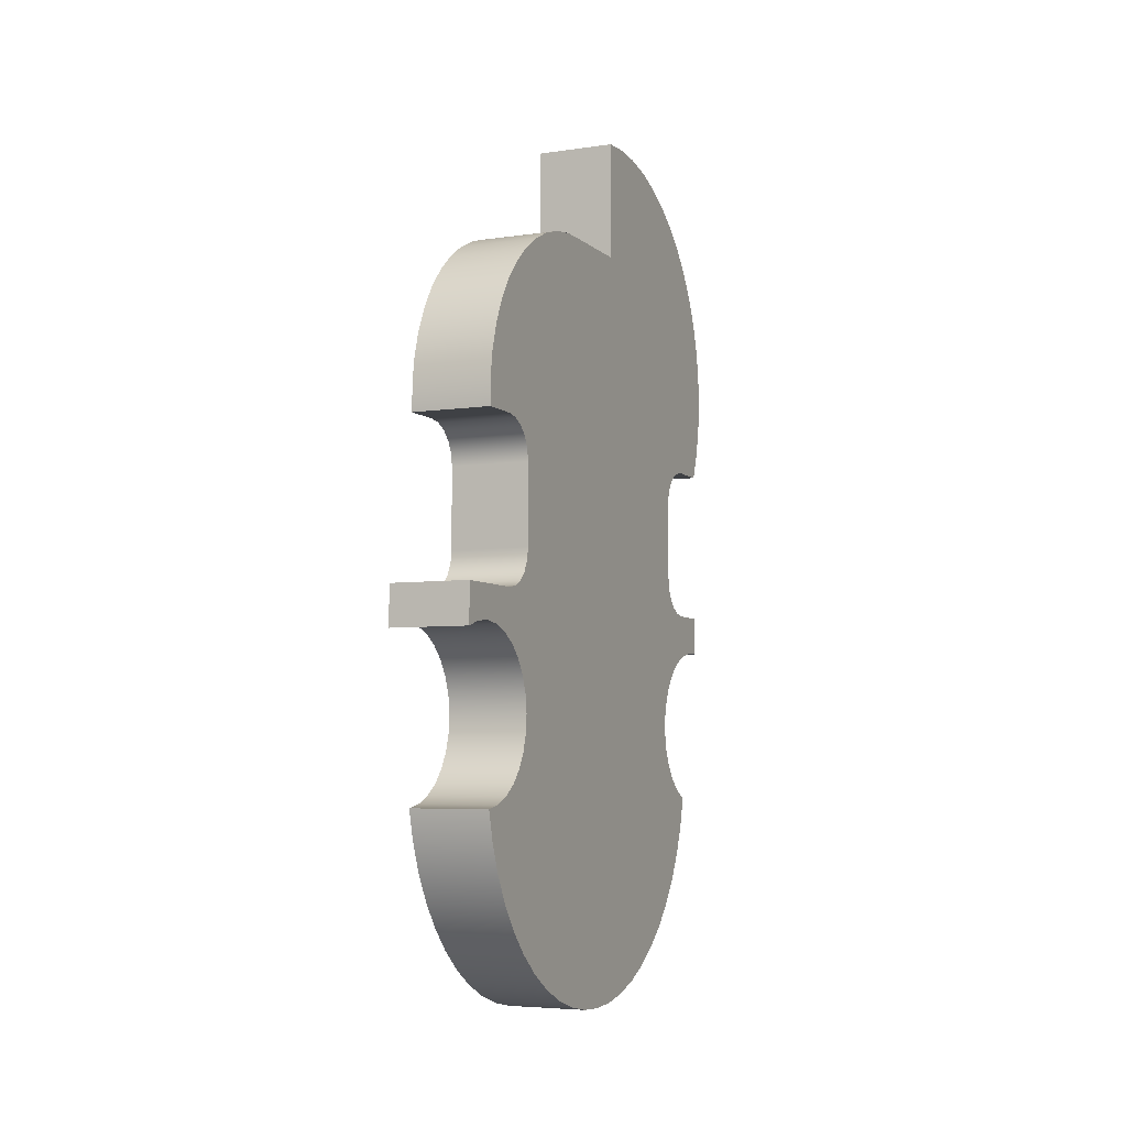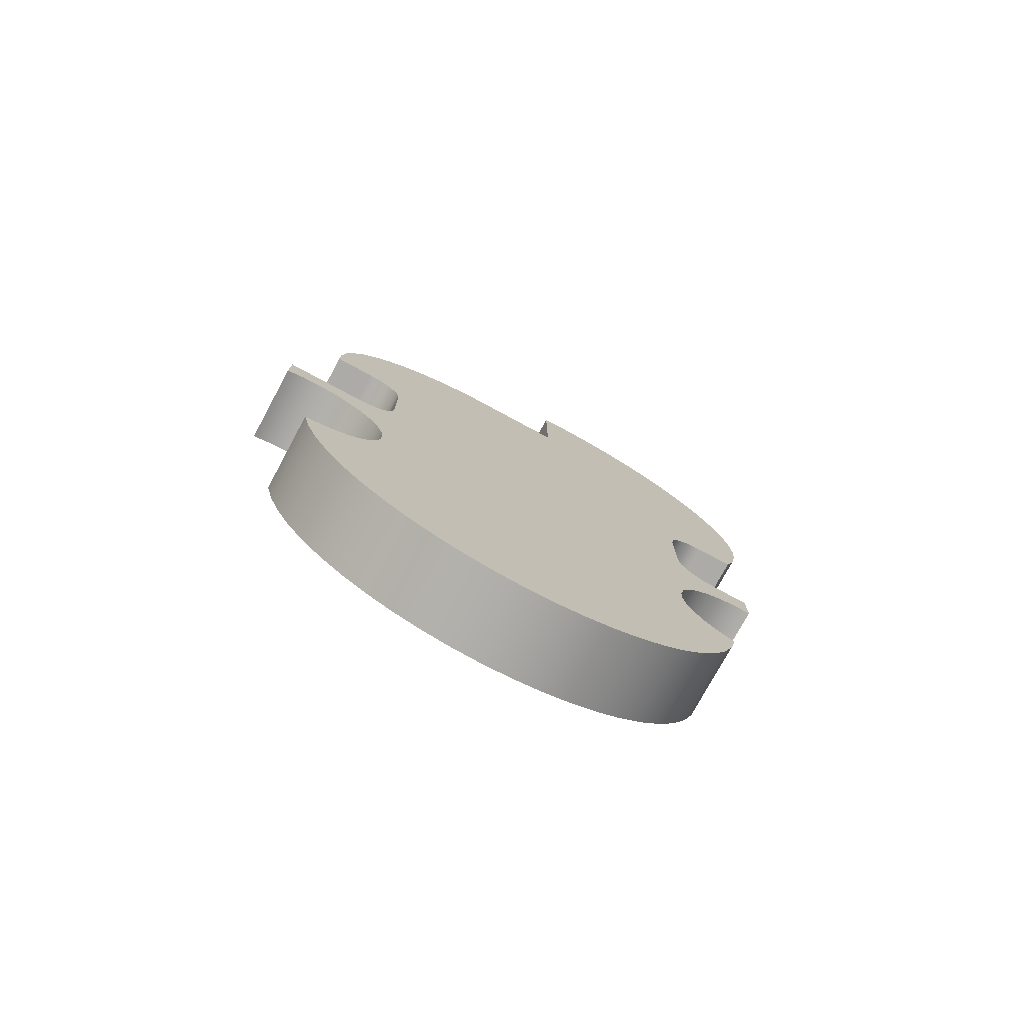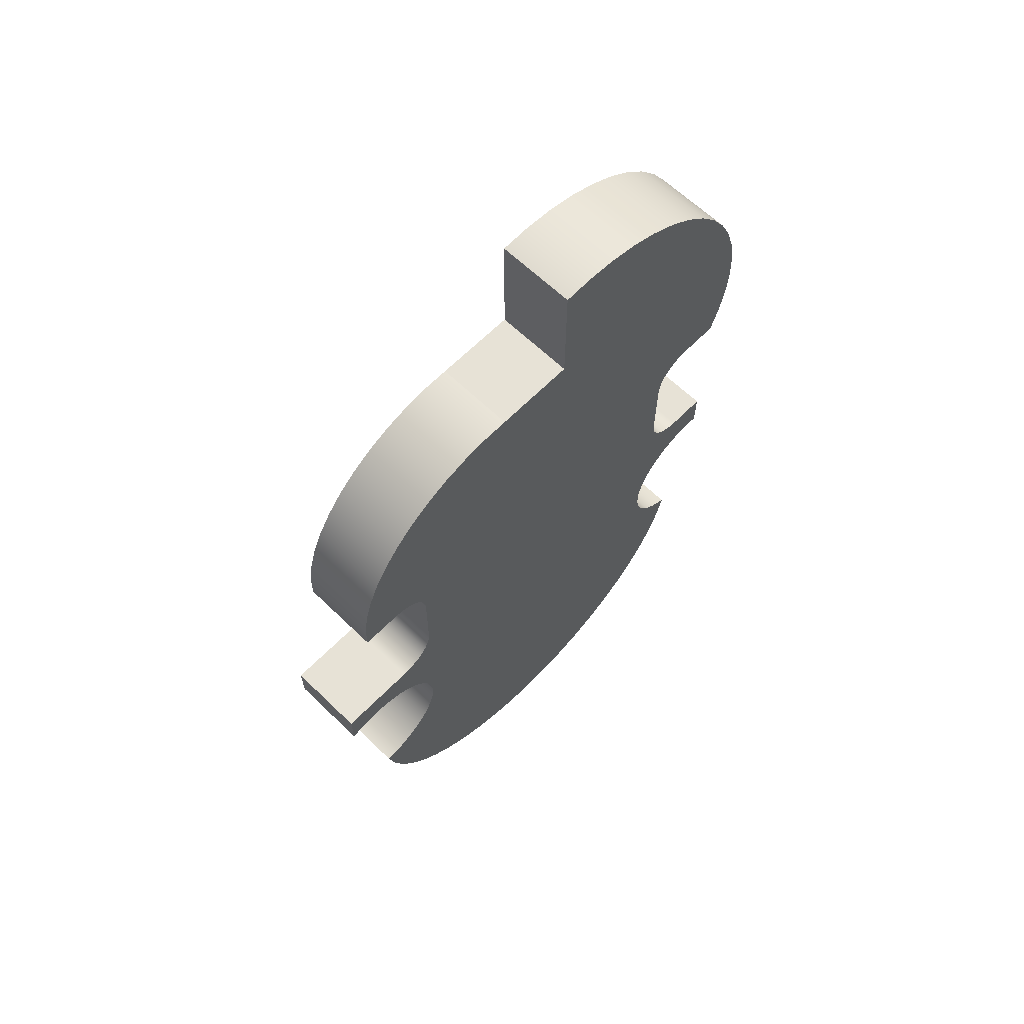
<metadata>
{"format":"obj","ext":"obj","renderer":"f3d","projection":"perspective","resolution":1024,"background":"white","views":[{"elev":-5.4,"azim":24.2,"up":"+Y"},{"elev":-76.3,"azim":61.6,"up":"+Y"},{"elev":63.5,"azim":44.3,"up":"+Y"}]}
</metadata>
<code>
v 1 9.501 -4.481
v 1 9.5 -4.481
v 0 9.5 -4.481
v 0 9.501 -4.481
v 1 9.501 -4.481
v 0 9.501 -4.481
v 0 9.497 -4.15
v 0 9.445 -3.822
v 0 9.349 -3.505
v 0 9.209 -3.205
v 0 9.028 -2.927
v 0 8.809 -2.677
v 0 8.558 -2.461
v 0 8.279 -2.282
v 0 7.977 -2.144
v 0 7.659 -2.05
v 0 7.332 -2.002
v 0 7 -2
v 1 7 -2
v 1 7.332 -2.002
v 1 7.659 -2.05
v 1 7.977 -2.144
v 1 8.279 -2.282
v 1 8.558 -2.461
v 1 8.809 -2.677
v 1 9.028 -2.927
v 1 9.209 -3.205
v 1 9.349 -3.505
v 1 9.445 -3.822
v 1 9.497 -4.15
v 0 9.501 -4.481
v 0 9.5 -4.481
v 0 9.5 -5.5
v 0 11 -5.5
v 0 11.02 -5.877
v 0 10.99 -6.254
v 0 10.91 -6.623
v 0 10.79 -6.979
v 0 10.62 -7.316
v 0 10.41 -7.628
v 0 10.15 -7.909
v 0 9.866 -8.155
v 0 9.55 -8.361
v 0 9.21 -8.525
v 0 8.851 -8.642
v 0 8.479 -8.712
v 0 8.102 -8.732
v 0 7.726 -8.703
v 0 7.356 -8.625
v 0 7 -8.5
v 0 7 -8
v 0 6.976 -7.845
v 0 6.905 -7.706
v 0 6.794 -7.595
v 0 6.655 -7.524
v 0 6.5 -7.5
v 0 5.5 -7.5
v 0 5.345 -7.524
v 0 5.206 -7.595
v 0 5.095 -7.706
v 0 5.024 -7.845
v 0 5 -8
v 0 5 -8.5
v 0 4.5 -8.5
v 0 4.501 -8.27
v 0 4.451 -8.046
v 0 4.353 -7.838
v 0 4.212 -7.657
v 0 4.034 -7.511
v 0 3.829 -7.407
v 0 3.606 -7.352
v 0 3.376 -7.346
v 0 3.151 -7.391
v 0 2.941 -7.485
v 0 2.757 -7.622
v 0 2.608 -7.797
v 0 2.5 -8
v 0 2.126 -7.907
v 0 1.768 -7.767
v 0 1.429 -7.584
v 0 1.117 -7.359
v 0 0.8348 -7.097
v 0 0.5884 -6.801
v 0 0.3811 -6.476
v 0 0.2164 -6.128
v 0 0.09681 -5.762
v 0 0.0243 -5.384
v 0 0 -5
v 0 0.0243 -4.616
v 0 0.09681 -4.238
v 0 0.2164 -3.872
v 0 0.3811 -3.524
v 0 0.5884 -3.199
v 0 0.8348 -2.903
v 0 1.117 -2.641
v 0 1.429 -2.416
v 0 1.768 -2.233
v 0 2.126 -2.093
v 0 2.5 -2
v 0 2.541 -2.224
v 0 2.63 -2.433
v 0 2.762 -2.618
v 0 2.93 -2.771
v 0 3.128 -2.883
v 0 3.345 -2.95
v 0 3.572 -2.969
v 0 3.797 -2.938
v 0 4.01 -2.859
v 0 4.201 -2.736
v 0 4.362 -2.575
v 0 4.483 -2.383
v 0 4.56 -2.169
v 0 4.589 -1.943
v 0 4.569 -1.717
v 0 4.5 -1.5
v 0 5 -1.5
v 0 5 -2.5
v 0 5.024 -2.655
v 0 5.095 -2.794
v 0 5.206 -2.905
v 0 5.345 -2.976
v 0 5.5 -3
v 0 6.5 -3
v 0 6.655 -2.976
v 0 6.794 -2.905
v 0 6.905 -2.794
v 0 6.976 -2.655
v 0 7 -2.5
v 0 7 -2
v 0 7.332 -2.002
v 0 7.659 -2.05
v 0 7.977 -2.144
v 0 8.279 -2.282
v 0 8.558 -2.461
v 0 8.809 -2.677
v 0 9.028 -2.927
v 0 9.209 -3.205
v 0 9.349 -3.505
v 0 9.445 -3.822
v 0 9.497 -4.15
v 0 9.5 -5.5
v 0 9.5 -4.481
v 1 9.5 -4.481
v 1 9.5 -5.5
v 0 11 -5.5
v 0 9.5 -5.5
v 1 9.5 -5.5
v 1 11 -5.5
v 0 7 -8.5
v 0 7.356 -8.625
v 0 7.726 -8.703
v 0 8.102 -8.732
v 0 8.479 -8.712
v 0 8.851 -8.642
v 0 9.21 -8.525
v 0 9.55 -8.361
v 0 9.866 -8.155
v 0 10.15 -7.909
v 0 10.41 -7.628
v 0 10.62 -7.316
v 0 10.79 -6.979
v 0 10.91 -6.623
v 0 10.99 -6.254
v 0 11.02 -5.877
v 0 11 -5.5
v 1 11 -5.5
v 1 11.02 -5.877
v 1 10.99 -6.254
v 1 10.91 -6.623
v 1 10.79 -6.979
v 1 10.62 -7.316
v 1 10.41 -7.628
v 1 10.15 -7.909
v 1 9.866 -8.155
v 1 9.55 -8.361
v 1 9.21 -8.525
v 1 8.851 -8.642
v 1 8.479 -8.712
v 1 8.102 -8.732
v 1 7.726 -8.703
v 1 7.356 -8.625
v 1 7 -8.5
v 0 7 -8
v 0 7 -8.5
v 1 7 -8.5
v 1 7 -8
v 0 6.5 -7.5
v 0 6.655 -7.524
v 0 6.794 -7.595
v 0 6.905 -7.706
v 0 6.976 -7.845
v 0 7 -8
v 1 7 -8
v 1 6.976 -7.845
v 1 6.905 -7.706
v 1 6.794 -7.595
v 1 6.655 -7.524
v 1 6.5 -7.5
v 0 5.5 -7.5
v 0 6.5 -7.5
v 1 6.5 -7.5
v 1 5.5 -7.5
v 0 5 -8
v 0 5.024 -7.845
v 0 5.095 -7.706
v 0 5.206 -7.595
v 0 5.345 -7.524
v 0 5.5 -7.5
v 1 5.5 -7.5
v 1 5.345 -7.524
v 1 5.206 -7.595
v 1 5.095 -7.706
v 1 5.024 -7.845
v 1 5 -8
v 0 5 -8.5
v 0 5 -8
v 1 5 -8
v 1 5 -8.5
v 0 4.5 -8.5
v 0 5 -8.5
v 1 5 -8.5
v 1 4.5 -8.5
v 0 2.5 -8
v 0 2.608 -7.797
v 0 2.757 -7.622
v 0 2.941 -7.485
v 0 3.151 -7.391
v 0 3.376 -7.346
v 0 3.606 -7.352
v 0 3.829 -7.407
v 0 4.034 -7.511
v 0 4.212 -7.657
v 0 4.353 -7.838
v 0 4.451 -8.046
v 0 4.501 -8.27
v 0 4.5 -8.5
v 1 4.5 -8.5
v 1 4.501 -8.27
v 1 4.451 -8.046
v 1 4.353 -7.838
v 1 4.212 -7.657
v 1 4.034 -7.511
v 1 3.829 -7.407
v 1 3.606 -7.352
v 1 3.376 -7.346
v 1 3.151 -7.391
v 1 2.941 -7.485
v 1 2.757 -7.622
v 1 2.608 -7.797
v 1 2.5 -8
v 0 2.5 -2
v 0 2.126 -2.093
v 0 1.768 -2.233
v 0 1.429 -2.416
v 0 1.117 -2.641
v 0 0.8348 -2.903
v 0 0.5884 -3.199
v 0 0.3811 -3.524
v 0 0.2164 -3.872
v 0 0.09681 -4.238
v 0 0.0243 -4.616
v 0 0 -5
v 0 0.0243 -5.384
v 0 0.09681 -5.762
v 0 0.2164 -6.128
v 0 0.3811 -6.476
v 0 0.5884 -6.801
v 0 0.8348 -7.097
v 0 1.117 -7.359
v 0 1.429 -7.584
v 0 1.768 -7.767
v 0 2.126 -7.907
v 0 2.5 -8
v 1 2.5 -8
v 1 2.126 -7.907
v 1 1.768 -7.767
v 1 1.429 -7.584
v 1 1.117 -7.359
v 1 0.8348 -7.097
v 1 0.5884 -6.801
v 1 0.3811 -6.476
v 1 0.2164 -6.128
v 1 0.09681 -5.762
v 1 0.0243 -5.384
v 1 0 -5
v 1 0.0243 -4.616
v 1 0.09681 -4.238
v 1 0.2164 -3.872
v 1 0.3811 -3.524
v 1 0.5884 -3.199
v 1 0.8348 -2.903
v 1 1.117 -2.641
v 1 1.429 -2.416
v 1 1.768 -2.233
v 1 2.126 -2.093
v 1 2.5 -2
v 0 4.5 -1.5
v 0 4.569 -1.717
v 0 4.589 -1.943
v 0 4.56 -2.169
v 0 4.483 -2.383
v 0 4.362 -2.575
v 0 4.201 -2.736
v 0 4.01 -2.859
v 0 3.797 -2.938
v 0 3.572 -2.969
v 0 3.345 -2.95
v 0 3.128 -2.883
v 0 2.93 -2.771
v 0 2.762 -2.618
v 0 2.63 -2.433
v 0 2.541 -2.224
v 0 2.5 -2
v 1 2.5 -2
v 1 2.541 -2.224
v 1 2.63 -2.433
v 1 2.762 -2.618
v 1 2.93 -2.771
v 1 3.128 -2.883
v 1 3.345 -2.95
v 1 3.572 -2.969
v 1 3.797 -2.938
v 1 4.01 -2.859
v 1 4.201 -2.736
v 1 4.362 -2.575
v 1 4.483 -2.383
v 1 4.56 -2.169
v 1 4.589 -1.943
v 1 4.569 -1.717
v 1 4.5 -1.5
v 0 5 -1.5
v 0 4.5 -1.5
v 1 4.5 -1.5
v 1 5 -1.5
v 0 5 -2.5
v 0 5 -1.5
v 1 5 -1.5
v 1 5 -2.5
v 0 5.5 -3
v 0 5.345 -2.976
v 0 5.206 -2.905
v 0 5.095 -2.794
v 0 5.024 -2.655
v 0 5 -2.5
v 1 5 -2.5
v 1 5.024 -2.655
v 1 5.095 -2.794
v 1 5.206 -2.905
v 1 5.345 -2.976
v 1 5.5 -3
v 0 6.5 -3
v 0 5.5 -3
v 1 5.5 -3
v 1 6.5 -3
v 0 7 -2.5
v 0 6.976 -2.655
v 0 6.905 -2.794
v 0 6.794 -2.905
v 0 6.655 -2.976
v 0 6.5 -3
v 1 6.5 -3
v 1 6.655 -2.976
v 1 6.794 -2.905
v 1 6.905 -2.794
v 1 6.976 -2.655
v 1 7 -2.5
v 0 7 -2
v 0 7 -2.5
v 1 7 -2.5
v 1 7 -2
v 1 9.5 -4.481
v 1 9.501 -4.481
v 1 9.497 -4.15
v 1 9.445 -3.822
v 1 9.349 -3.505
v 1 9.209 -3.205
v 1 9.028 -2.927
v 1 8.809 -2.677
v 1 8.558 -2.461
v 1 8.279 -2.282
v 1 7.977 -2.144
v 1 7.659 -2.05
v 1 7.332 -2.002
v 1 7 -2
v 1 7 -2.5
v 1 6.976 -2.655
v 1 6.905 -2.794
v 1 6.794 -2.905
v 1 6.655 -2.976
v 1 6.5 -3
v 1 5.5 -3
v 1 5.345 -2.976
v 1 5.206 -2.905
v 1 5.095 -2.794
v 1 5.024 -2.655
v 1 5 -2.5
v 1 5 -1.5
v 1 4.5 -1.5
v 1 4.569 -1.717
v 1 4.589 -1.943
v 1 4.56 -2.169
v 1 4.483 -2.383
v 1 4.362 -2.575
v 1 4.201 -2.736
v 1 4.01 -2.859
v 1 3.797 -2.938
v 1 3.572 -2.969
v 1 3.345 -2.95
v 1 3.128 -2.883
v 1 2.93 -2.771
v 1 2.762 -2.618
v 1 2.63 -2.433
v 1 2.541 -2.224
v 1 2.5 -2
v 1 2.126 -2.093
v 1 1.768 -2.233
v 1 1.429 -2.416
v 1 1.117 -2.641
v 1 0.8348 -2.903
v 1 0.5884 -3.199
v 1 0.3811 -3.524
v 1 0.2164 -3.872
v 1 0.09681 -4.238
v 1 0.0243 -4.616
v 1 0 -5
v 1 0.0243 -5.384
v 1 0.09681 -5.762
v 1 0.2164 -6.128
v 1 0.3811 -6.476
v 1 0.5884 -6.801
v 1 0.8348 -7.097
v 1 1.117 -7.359
v 1 1.429 -7.584
v 1 1.768 -7.767
v 1 2.126 -7.907
v 1 2.5 -8
v 1 2.608 -7.797
v 1 2.757 -7.622
v 1 2.941 -7.485
v 1 3.151 -7.391
v 1 3.376 -7.346
v 1 3.606 -7.352
v 1 3.829 -7.407
v 1 4.034 -7.511
v 1 4.212 -7.657
v 1 4.353 -7.838
v 1 4.451 -8.046
v 1 4.501 -8.27
v 1 4.5 -8.5
v 1 5 -8.5
v 1 5 -8
v 1 5.024 -7.845
v 1 5.095 -7.706
v 1 5.206 -7.595
v 1 5.345 -7.524
v 1 5.5 -7.5
v 1 6.5 -7.5
v 1 6.655 -7.524
v 1 6.794 -7.595
v 1 6.905 -7.706
v 1 6.976 -7.845
v 1 7 -8
v 1 7 -8.5
v 1 7.356 -8.625
v 1 7.726 -8.703
v 1 8.102 -8.732
v 1 8.479 -8.712
v 1 8.851 -8.642
v 1 9.21 -8.525
v 1 9.55 -8.361
v 1 9.866 -8.155
v 1 10.15 -7.909
v 1 10.41 -7.628
v 1 10.62 -7.316
v 1 10.79 -6.979
v 1 10.91 -6.623
v 1 10.99 -6.254
v 1 11.02 -5.877
v 1 11 -5.5
v 1 9.5 -5.5
g 06195ec0-e312-11ea-99ea-54bf646e7e1f
f 2 3 1
f 1 3 4
g 05d52aa4-e312-11ea-b3c5-54bf646e7e1f
f 5 6 30
f 30 6 7
f 30 7 29
f 29 7 8
f 29 8 28
f 28 8 9
f 28 9 27
f 27 9 10
f 27 10 26
f 26 10 11
f 26 11 25
f 25 11 12
f 25 12 24
f 24 12 13
f 24 13 23
f 23 13 14
f 23 14 22
f 22 14 15
f 22 15 21
f 21 15 16
f 21 16 20
f 20 16 17
f 20 17 19
f 19 17 18
g 05d68a6e-e312-11ea-82bb-54bf646e7e1f
f 31 32 140
f 140 32 124
f 140 124 139
f 139 124 138
f 138 124 125
f 138 125 137
f 137 125 136
f 136 125 126
f 136 126 135
f 135 126 134
f 134 126 127
f 134 127 133
f 133 127 128
f 133 128 132
f 132 128 131
f 131 128 130
f 130 128 129
f 124 32 123
f 123 32 33
f 123 33 56
f 56 33 55
f 55 33 54
f 54 33 39
f 54 39 53
f 53 39 40
f 53 40 41
f 34 35 33
f 33 35 36
f 33 36 37
f 37 38 33
f 33 38 39
f 41 42 53
f 53 42 52
f 52 42 43
f 52 43 44
f 44 45 52
f 52 45 51
f 51 45 46
f 51 46 47
f 47 48 51
f 51 48 49
f 51 49 50
f 123 56 122
f 122 56 57
f 122 57 70
f 70 57 58
f 70 58 69
f 69 58 59
f 69 59 68
f 68 59 60
f 68 60 67
f 67 60 61
f 67 61 66
f 66 61 62
f 66 62 65
f 65 62 63
f 65 63 64
f 70 71 122
f 122 71 121
f 121 71 107
f 121 107 108
f 107 71 106
f 106 71 72
f 106 72 87
f 87 72 86
f 86 72 85
f 85 72 84
f 84 72 73
f 84 73 83
f 83 73 82
f 82 73 74
f 82 74 81
f 81 74 80
f 80 74 75
f 80 75 79
f 79 75 76
f 79 76 78
f 78 76 77
f 87 88 106
f 106 88 105
f 105 88 89
f 105 89 90
f 90 91 105
f 105 91 104
f 104 91 92
f 104 92 93
f 104 93 103
f 103 93 94
f 103 94 95
f 103 95 102
f 102 95 96
f 102 96 101
f 101 96 97
f 101 97 100
f 100 97 98
f 100 98 99
f 121 108 120
f 120 108 109
f 120 109 119
f 119 109 118
f 118 109 110
f 118 110 117
f 117 110 111
f 117 111 112
f 112 113 117
f 117 113 116
f 116 113 114
f 116 114 115
g 05cd6276-e312-11ea-8a47-54bf646e7e1f
f 141 142 144
f 144 142 143
g 05cdd7c0-e312-11ea-9e5a-54bf646e7e1f
f 145 146 148
f 148 146 147
g 05cdfeba-e312-11ea-a703-54bf646e7e1f
f 182 149 181
f 181 149 150
f 181 150 180
f 180 150 151
f 180 151 179
f 179 151 152
f 179 152 178
f 178 152 153
f 178 153 177
f 177 153 154
f 177 154 176
f 176 154 155
f 176 155 175
f 175 155 156
f 175 156 174
f 174 156 157
f 174 157 173
f 173 157 158
f 173 158 172
f 172 158 159
f 172 159 171
f 171 159 160
f 171 160 170
f 170 160 161
f 170 161 169
f 169 161 162
f 169 162 168
f 168 162 163
f 168 163 167
f 167 163 164
f 167 164 166
f 166 164 165
g 05ce4cd2-e312-11ea-bcf9-54bf646e7e1f
f 183 184 186
f 186 184 185
g 05cec200-e312-11ea-af91-54bf646e7e1f
f 198 187 197
f 197 187 188
f 197 188 196
f 196 188 189
f 196 189 195
f 195 189 190
f 195 190 194
f 194 190 191
f 194 191 193
f 193 191 192
g 05cf101c-e312-11ea-af61-54bf646e7e1f
f 199 200 202
f 202 200 201
g 05cf5e3e-e312-11ea-9747-54bf646e7e1f
f 214 203 213
f 213 203 204
f 213 204 212
f 212 204 205
f 212 205 211
f 211 205 206
f 211 206 210
f 210 206 207
f 210 207 209
f 209 207 208
g 05cfd35e-e312-11ea-8d5e-54bf646e7e1f
f 215 216 218
f 218 216 217
g 05d0218c-e312-11ea-b864-54bf646e7e1f
f 219 220 222
f 222 220 221
g 05d096d0-e312-11ea-92c0-54bf646e7e1f
f 250 223 249
f 249 223 224
f 249 224 248
f 248 224 225
f 248 225 247
f 247 225 226
f 247 226 246
f 246 226 227
f 246 227 245
f 245 227 228
f 245 228 244
f 244 228 229
f 244 229 243
f 243 229 230
f 243 230 242
f 242 230 231
f 242 231 241
f 241 231 232
f 241 232 240
f 240 232 233
f 240 233 239
f 239 233 234
f 239 234 238
f 238 234 235
f 238 235 237
f 237 235 236
g 05d10bde-e312-11ea-a8b9-54bf646e7e1f
f 296 251 295
f 295 251 252
f 295 252 294
f 294 252 253
f 294 253 293
f 293 253 254
f 293 254 292
f 292 254 255
f 292 255 291
f 291 255 256
f 291 256 290
f 290 256 257
f 290 257 289
f 289 257 258
f 289 258 288
f 288 258 259
f 288 259 287
f 287 259 260
f 287 260 286
f 286 260 261
f 286 261 285
f 285 261 262
f 285 262 284
f 284 262 263
f 284 263 283
f 283 263 264
f 283 264 282
f 282 264 265
f 282 265 281
f 281 265 266
f 281 266 280
f 280 266 267
f 280 267 279
f 279 267 268
f 279 268 278
f 278 268 269
f 278 269 277
f 277 269 270
f 277 270 276
f 276 270 271
f 276 271 275
f 275 271 272
f 275 272 274
f 274 272 273
g 05d15a18-e312-11ea-ad8a-54bf646e7e1f
f 330 297 329
f 329 297 298
f 329 298 328
f 328 298 299
f 328 299 327
f 327 299 300
f 327 300 326
f 326 300 301
f 326 301 325
f 325 301 302
f 325 302 324
f 324 302 303
f 324 303 323
f 323 303 304
f 323 304 322
f 322 304 305
f 322 305 321
f 321 305 306
f 321 306 320
f 320 306 307
f 320 307 319
f 319 307 308
f 319 308 318
f 318 308 309
f 318 309 317
f 317 309 310
f 317 310 316
f 316 310 311
f 316 311 315
f 315 311 312
f 315 312 314
f 314 312 313
g 05d1f654-e312-11ea-a581-54bf646e7e1f
f 331 332 334
f 334 332 333
g 05d26b80-e312-11ea-b380-54bf646e7e1f
f 335 336 338
f 338 336 337
g 05d2e0b8-e312-11ea-971d-54bf646e7e1f
f 350 339 349
f 349 339 340
f 349 340 348
f 348 340 341
f 348 341 347
f 347 341 342
f 347 342 346
f 346 342 343
f 346 343 345
f 345 343 344
g 05d37d1a-e312-11ea-b15e-54bf646e7e1f
f 351 352 354
f 354 352 353
g 05d4195c-e312-11ea-845e-54bf646e7e1f
f 366 355 365
f 365 355 356
f 365 356 364
f 364 356 357
f 364 357 363
f 363 357 358
f 363 358 362
f 362 358 359
f 362 359 361
f 361 359 360
g 05d4b59e-e312-11ea-833f-54bf646e7e1f
f 367 368 370
f 370 368 369
g 05d5c708-e312-11ea-977a-54bf646e7e1f
f 372 373 371
f 371 373 389
f 371 389 390
f 373 374 389
f 389 374 375
f 389 375 388
f 388 375 376
f 388 376 377
f 388 377 387
f 387 377 378
f 387 378 379
f 387 379 386
f 386 379 380
f 386 380 385
f 385 380 381
f 385 381 382
f 382 383 385
f 385 383 384
f 391 456 390
f 390 456 457
f 390 457 480
f 480 457 458
f 480 458 459
f 392 442 391
f 391 442 443
f 391 443 456
f 456 443 455
f 455 443 444
f 455 444 454
f 454 444 445
f 454 445 453
f 453 445 446
f 453 446 452
f 452 446 447
f 452 447 451
f 451 447 448
f 451 448 450
f 450 448 449
f 393 405 392
f 392 405 406
f 392 406 442
f 442 406 407
f 442 407 441
f 441 407 426
f 441 426 427
f 405 393 404
f 404 393 394
f 404 394 395
f 404 395 403
f 403 395 396
f 403 396 402
f 402 396 401
f 401 396 400
f 400 396 397
f 400 397 399
f 399 397 398
f 426 407 425
f 425 407 408
f 425 408 424
f 424 408 423
f 423 408 422
f 422 408 409
f 422 409 421
f 421 409 420
f 420 409 410
f 420 410 419
f 419 410 418
f 418 410 411
f 418 411 417
f 417 411 412
f 417 412 416
f 416 412 413
f 416 413 415
f 415 413 414
f 427 428 441
f 441 428 429
f 441 429 440
f 440 429 430
f 440 430 431
f 440 431 439
f 439 431 432
f 439 432 433
f 439 433 438
f 438 433 434
f 438 434 437
f 437 434 435
f 437 435 436
f 480 459 474
f 474 459 460
f 474 460 473
f 473 460 472
f 472 460 471
f 471 460 461
f 471 461 470
f 470 461 469
f 469 461 468
f 468 461 462
f 468 462 467
f 467 462 466
f 466 462 465
f 465 462 464
f 464 462 463
f 474 475 480
f 480 475 476
f 480 476 477
f 477 478 480
f 480 478 479
f 480 371 390

</code>
